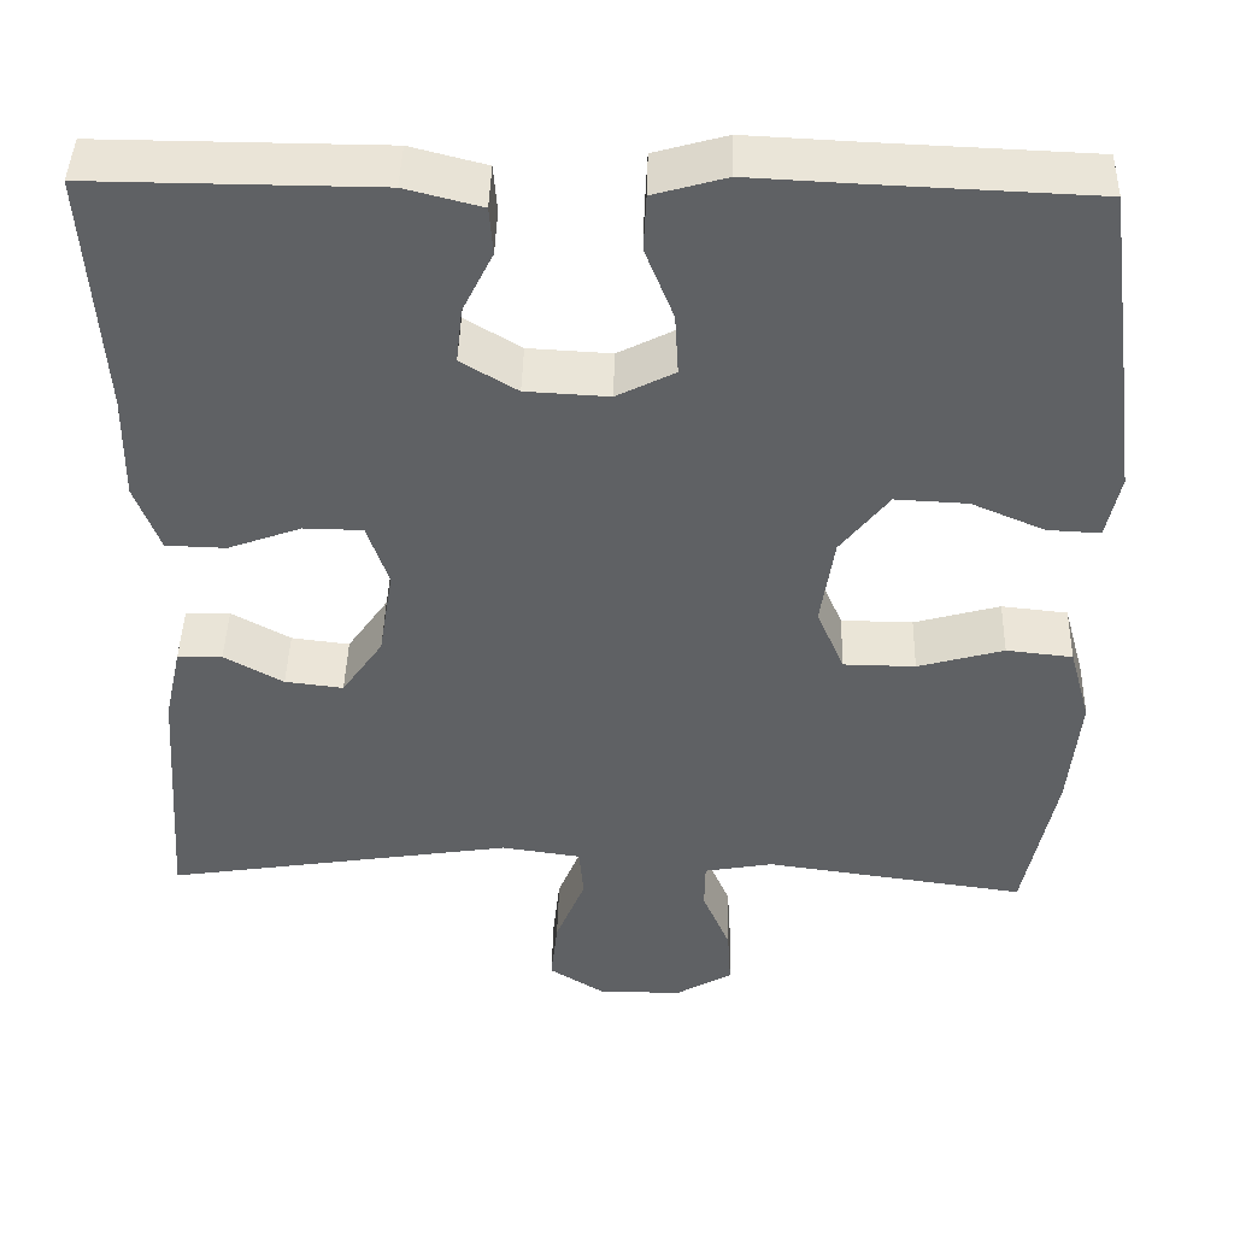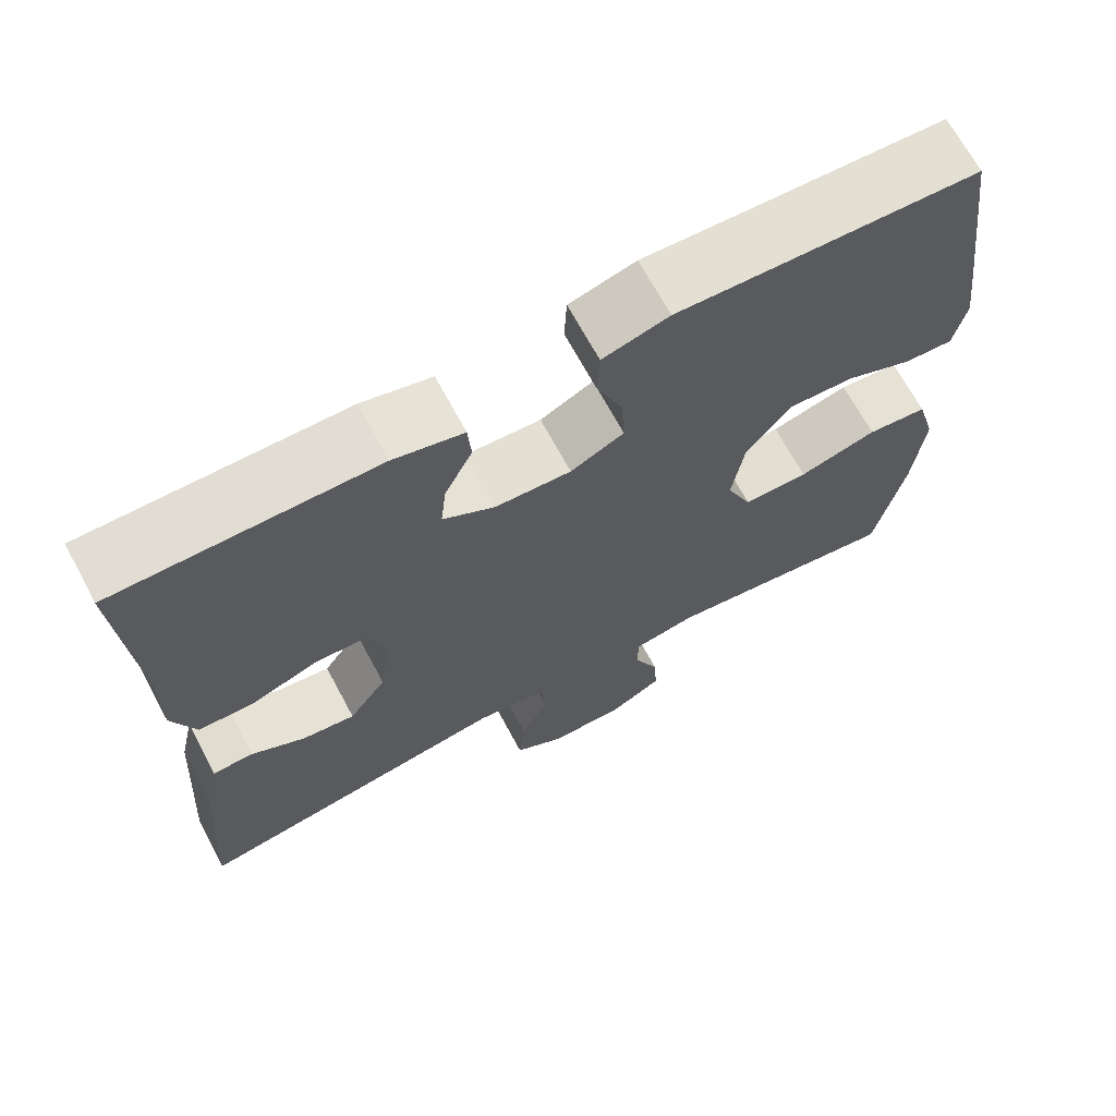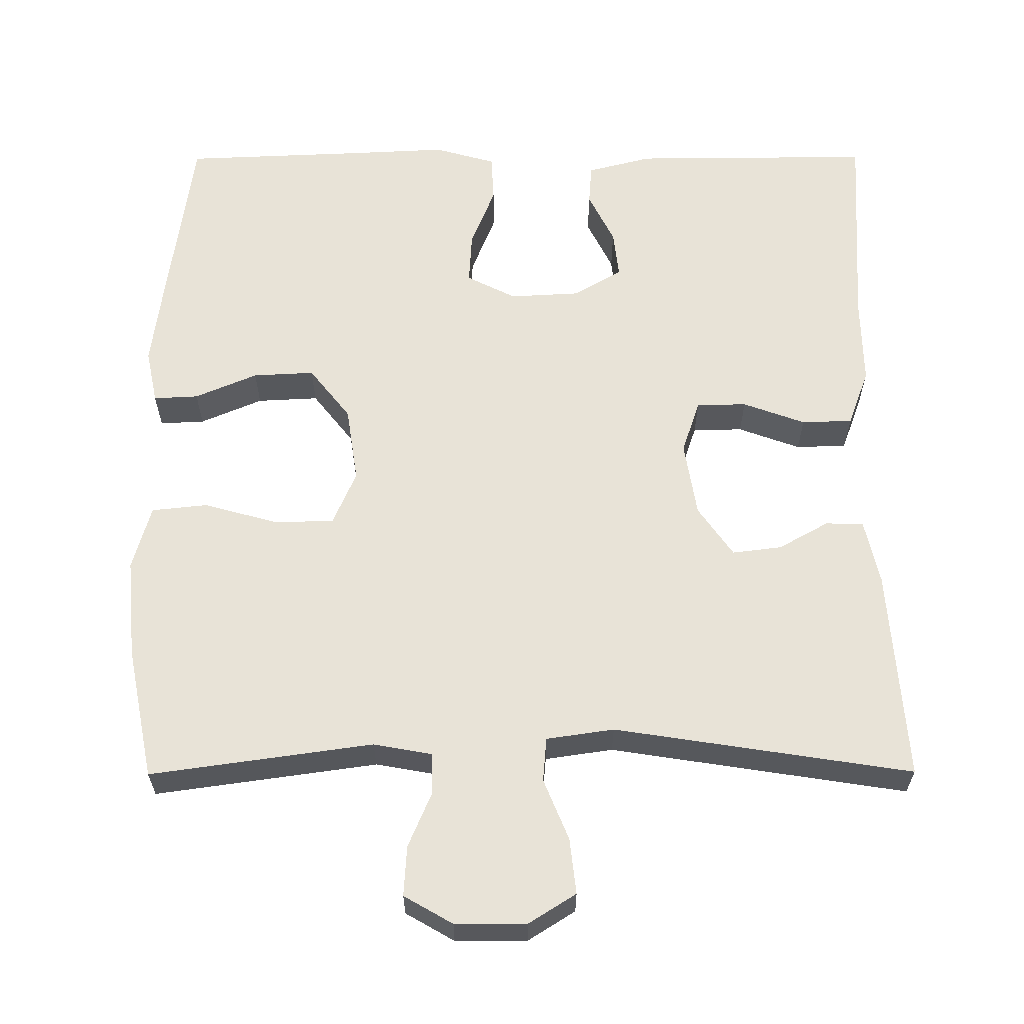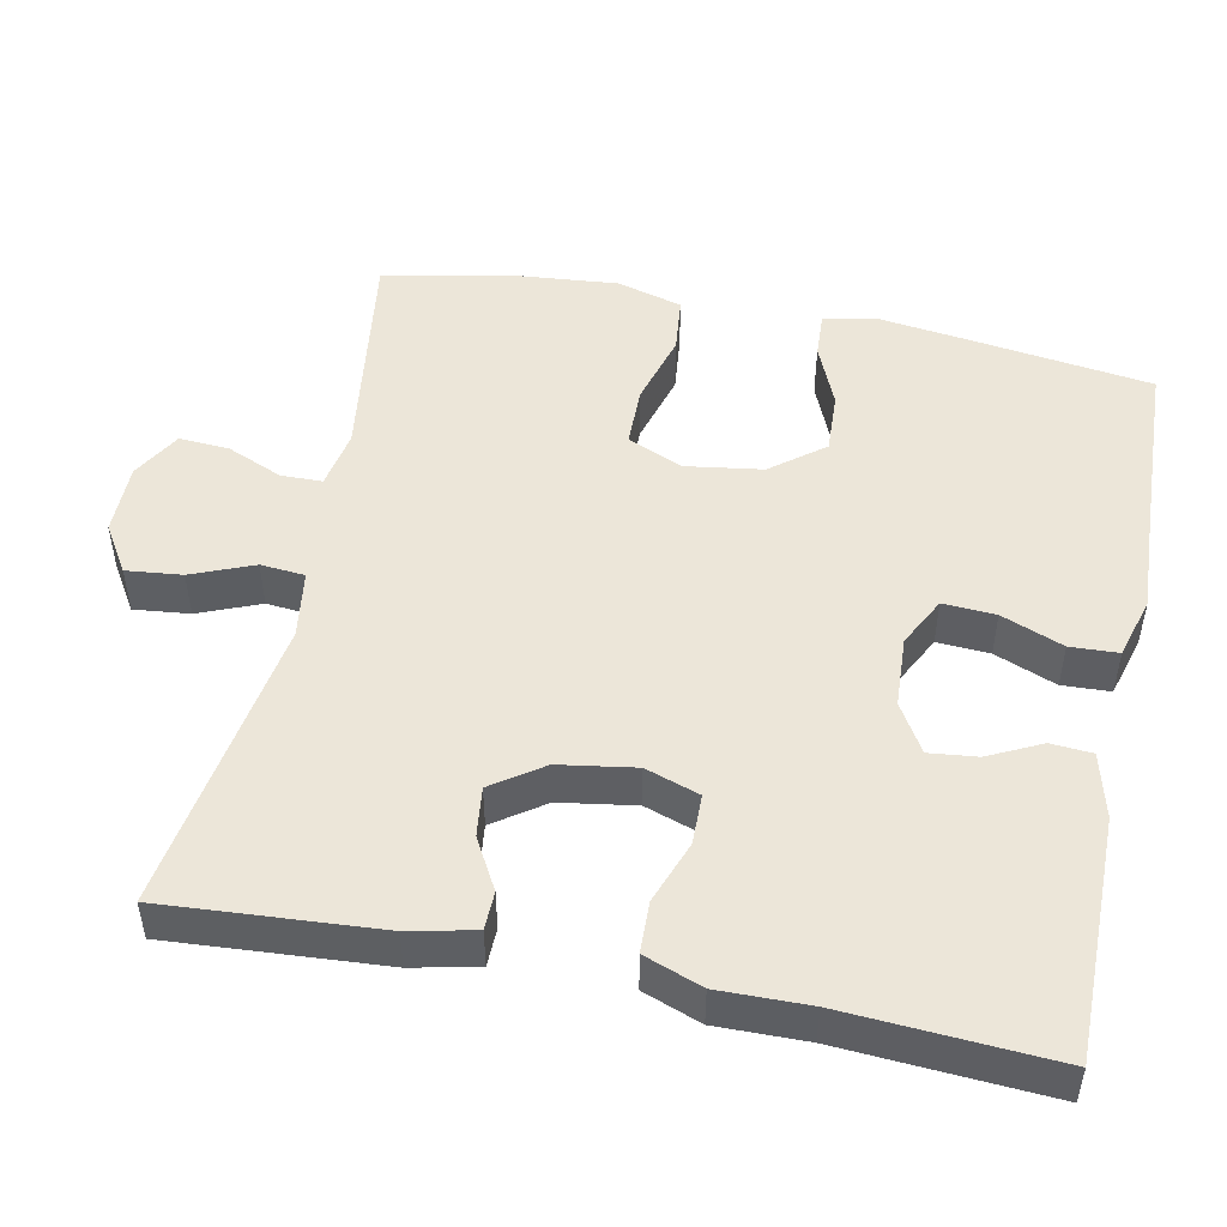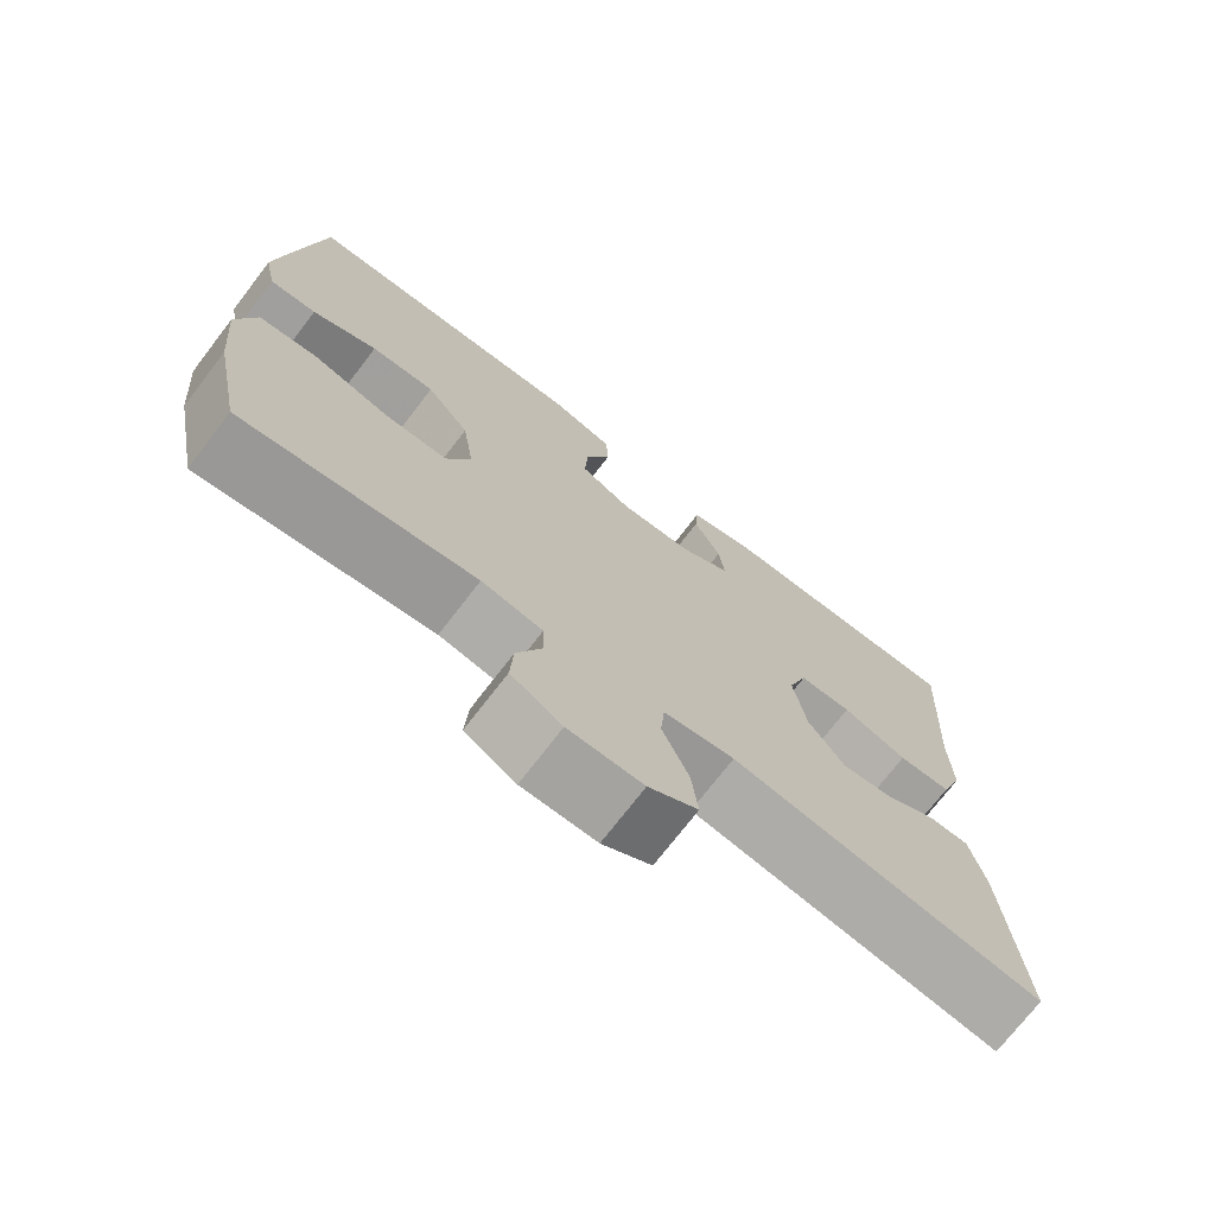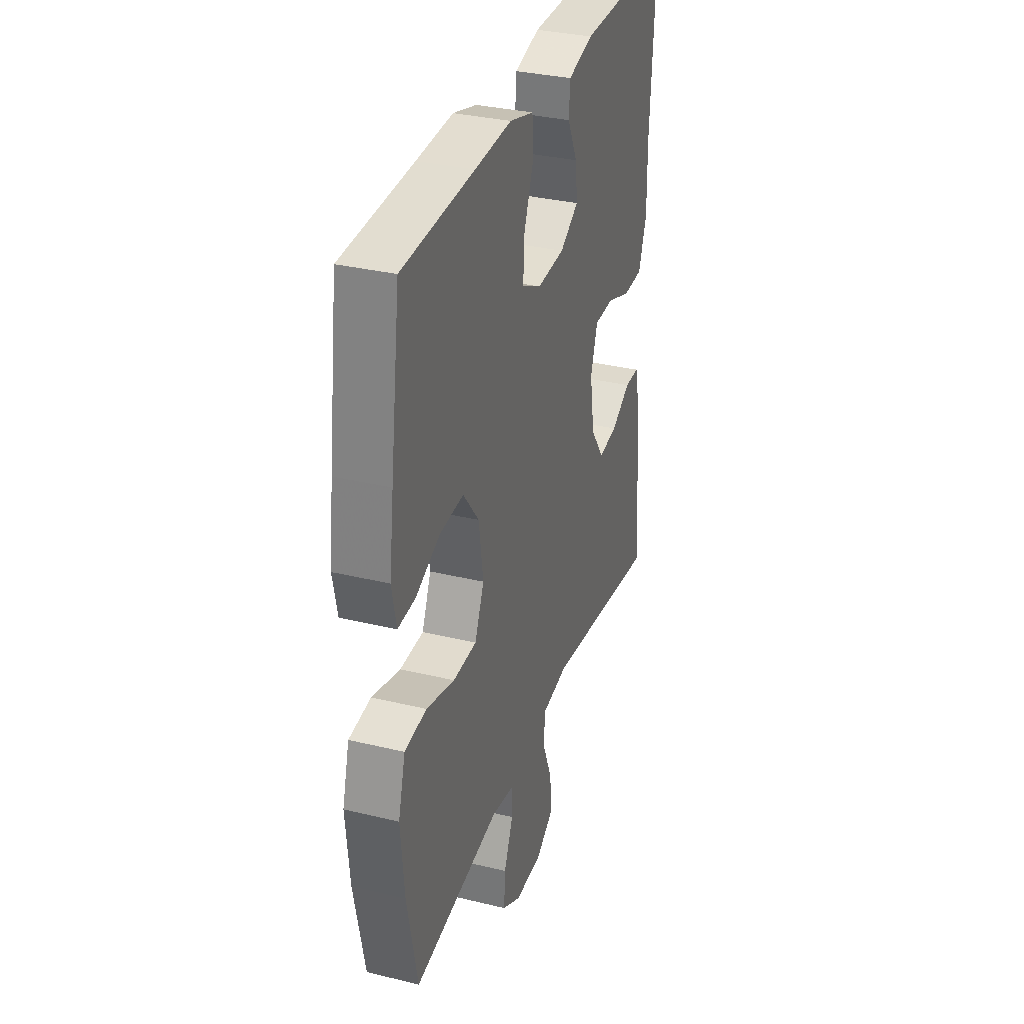
<metadata>
{"format":"obj","ext":"obj","renderer":"f3d","projection":"perspective","resolution":1024,"background":"white","views":[{"elev":43.7,"azim":1.5,"up":"+Z"},{"elev":68.6,"azim":-28.3,"up":"+Z"},{"elev":61.5,"azim":179.8,"up":"+Y"},{"elev":49.4,"azim":-78.4,"up":"+Y"},{"elev":-73.0,"azim":142.5,"up":"+Z"},{"elev":33.2,"azim":108.4,"up":"+Z"}]}
</metadata>
<code>
v -0.5 0.07 0.5
v -0.183 0.07 0.498
v -0.098 0.07 0.476
v -0.094 0.07 0.422
v -0.128 0.07 0.353
v -0.135 0.07 0.29
v -0.072 0.07 0.252
v 0.021 0.07 0.247
v 0.086 0.07 0.28
v 0.082 0.07 0.349
v 0.05 0.07 0.43
v 0.053 0.07 0.493
v 0.134 0.07 0.516
v 0.258 0.07 0.51
v 0.5 0.07 0.5
v 0.533 0.07 0.261
v 0.548 0.07 0.146
v 0.533 0.07 0.074
v 0.474 0.07 0.077
v 0.392 0.07 0.112
v 0.311 0.07 0.116
v 0.257 0.07 0.047
v 0.242 0.07 -0.054
v 0.273 0.07 -0.126
v 0.353 0.07 -0.127
v 0.449 0.07 -0.1
v 0.523 0.07 -0.108
v 0.547 0.07 -0.194
v 0.535 0.07 -0.325
v 0.5 0.07 -0.5
v 0.207 0.07 -0.459
v 0.13 0.07 -0.473
v 0.129 0.07 -0.527
v 0.16 0.07 -0.6
v 0.164 0.07 -0.666
v 0.1 0.07 -0.703
v 0.006 0.07 -0.703
v -0.056 0.07 -0.664
v -0.048 0.07 -0.591
v -0.015 0.07 -0.51
v -0.02 0.07 -0.452
v -0.109 0.07 -0.439
v -0.5 0.07 -0.5
v -0.48 0.07 -0.219
v -0.461 0.07 -0.133
v -0.411 0.07 -0.132
v -0.345 0.07 -0.169
v -0.28 0.07 -0.177
v -0.234 0.07 -0.111
v -0.218 0.07 -0.011
v -0.242 0.07 0.06
v -0.308 0.07 0.061
v -0.39 0.07 0.031
v -0.457 0.07 0.033
v -0.485 0.07 0.109
v -0.483 0.07 0.227
v -0.5 0 0.5
v -0.183 0 0.498
v -0.098 0 0.476
v -0.094 0 0.422
v -0.128 0 0.353
v -0.135 0 0.29
v -0.072 0 0.252
v 0.021 0 0.247
v 0.086 0 0.28
v 0.082 0 0.349
v 0.05 0 0.43
v 0.053 0 0.493
v 0.134 0 0.516
v 0.258 0 0.51
v 0.5 0 0.5
v 0.533 0 0.261
v 0.548 0 0.146
v 0.533 0 0.074
v 0.474 0 0.077
v 0.392 0 0.112
v 0.311 0 0.116
v 0.257 0 0.047
v 0.242 0 -0.054
v 0.273 0 -0.126
v 0.353 0 -0.127
v 0.449 0 -0.1
v 0.523 0 -0.108
v 0.547 0 -0.194
v 0.535 0 -0.325
v 0.5 0 -0.5
v 0.207 0 -0.459
v 0.13 0 -0.473
v 0.129 0 -0.527
v 0.16 0 -0.6
v 0.164 0 -0.666
v 0.1 0 -0.703
v 0.006 0 -0.703
v -0.056 0 -0.664
v -0.048 0 -0.591
v -0.015 0 -0.51
v -0.02 0 -0.452
v -0.109 0 -0.439
v -0.5 0 -0.5
v -0.48 0 -0.219
v -0.461 0 -0.133
v -0.411 0 -0.132
v -0.345 0 -0.169
v -0.28 0 -0.177
v -0.234 0 -0.111
v -0.218 0 -0.011
v -0.242 0 0.06
v -0.308 0 0.061
v -0.39 0 0.031
v -0.457 0 0.033
v -0.485 0 0.109
v -0.483 0 0.227
f 53 54 55 56
f 52 53 56 1
f 51 52 1 2
f 50 51 2 3
f 44 45 46 47
f 42 43 44 47
f 41 42 47 48
f 37 38 39 40
f 37 40 41
f 36 37 41
f 33 34 35 36
f 32 33 36 41
f 31 32 41 48
f 25 26 27 28
f 24 25 28 29
f 17 18 19 20
f 17 20 21
f 14 15 16 17
f 14 17 21
f 13 14 21 22
f 10 11 12 13
f 9 10 13 22
f 3 4 5
f 50 3 5
f 49 50 5 6
f 31 48 49
f 24 29 30 31
f 23 24 31 49
f 8 9 22 23
f 7 8 23 49
f 6 7 49
f 112 111 110 109
f 57 112 109 108
f 58 57 108 107
f 59 58 107 106
f 103 102 101 100
f 103 100 99 98
f 104 103 98 97
f 96 95 94 93
f 97 96 93
f 97 93 92
f 92 91 90 89
f 97 92 89 88
f 104 97 88 87
f 84 83 82 81
f 85 84 81 80
f 76 75 74 73
f 77 76 73
f 73 72 71 70
f 77 73 70
f 78 77 70 69
f 69 68 67 66
f 78 69 66 65
f 61 60 59
f 61 59 106
f 62 61 106 105
f 105 104 87
f 87 86 85 80
f 105 87 80 79
f 79 78 65 64
f 105 79 64 63
f 105 63 62
f 1 57 58 2
f 2 58 59 3
f 3 59 60 4
f 4 60 61 5
f 5 61 62 6
f 6 62 63 7
f 7 63 64 8
f 8 64 65 9
f 9 65 66 10
f 10 66 67 11
f 11 67 68 12
f 12 68 69 13
f 13 69 70 14
f 14 70 71 15
f 15 71 72 16
f 16 72 73 17
f 17 73 74 18
f 18 74 75 19
f 19 75 76 20
f 20 76 77 21
f 21 77 78 22
f 22 78 79 23
f 23 79 80 24
f 24 80 81 25
f 25 81 82 26
f 26 82 83 27
f 27 83 84 28
f 28 84 85 29
f 29 85 86 30
f 30 86 87 31
f 31 87 88 32
f 32 88 89 33
f 33 89 90 34
f 34 90 91 35
f 35 91 92 36
f 36 92 93 37
f 37 93 94 38
f 38 94 95 39
f 39 95 96 40
f 40 96 97 41
f 41 97 98 42
f 42 98 99 43
f 43 99 100 44
f 44 100 101 45
f 45 101 102 46
f 46 102 103 47
f 47 103 104 48
f 48 104 105 49
f 49 105 106 50
f 50 106 107 51
f 51 107 108 52
f 52 108 109 53
f 53 109 110 54
f 54 110 111 55
f 55 111 112 56
f 56 112 57 1

</code>
